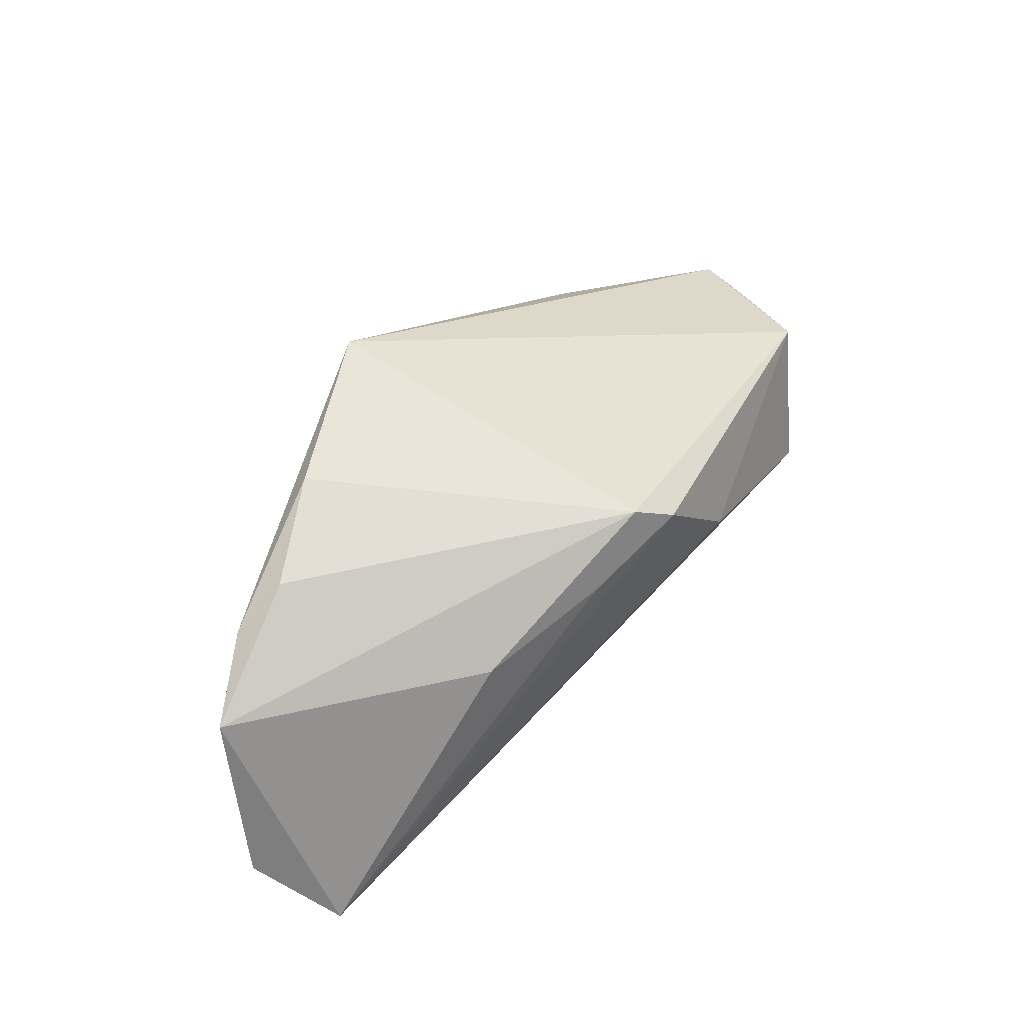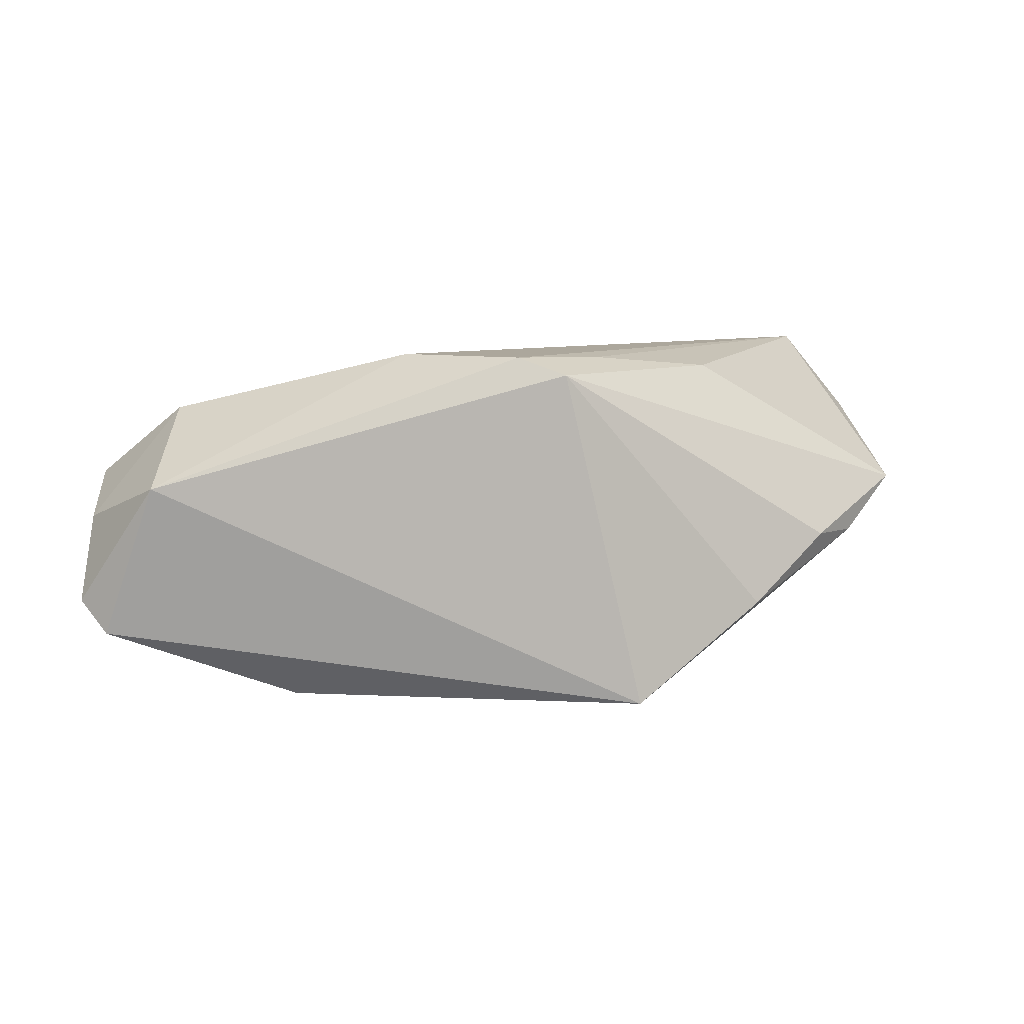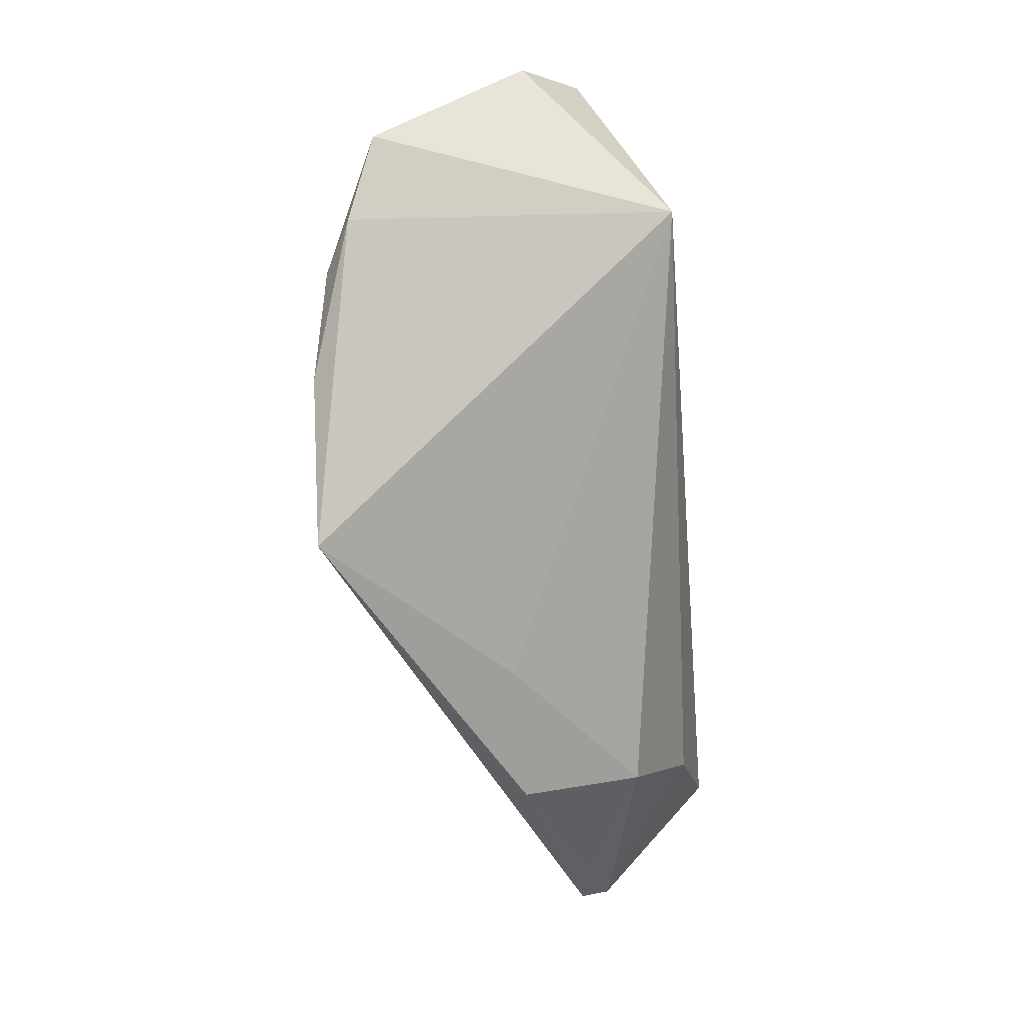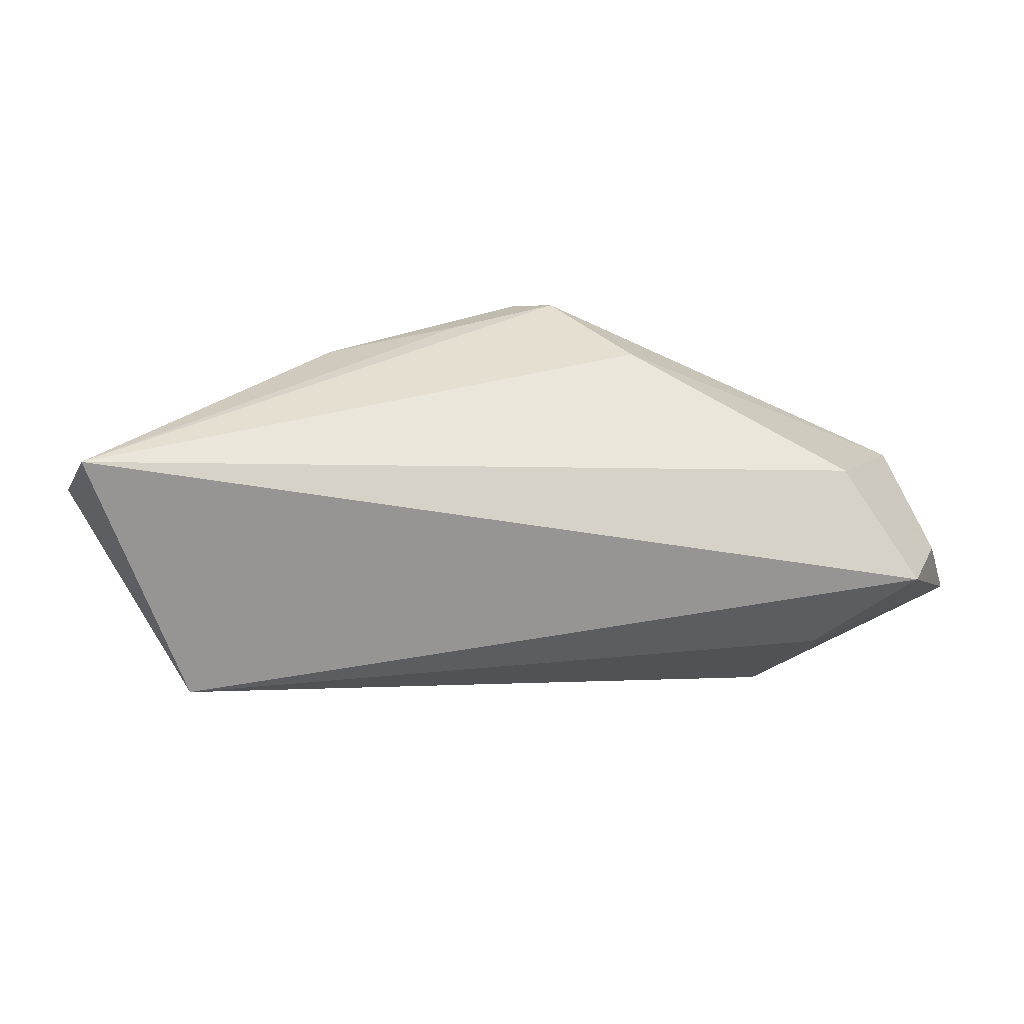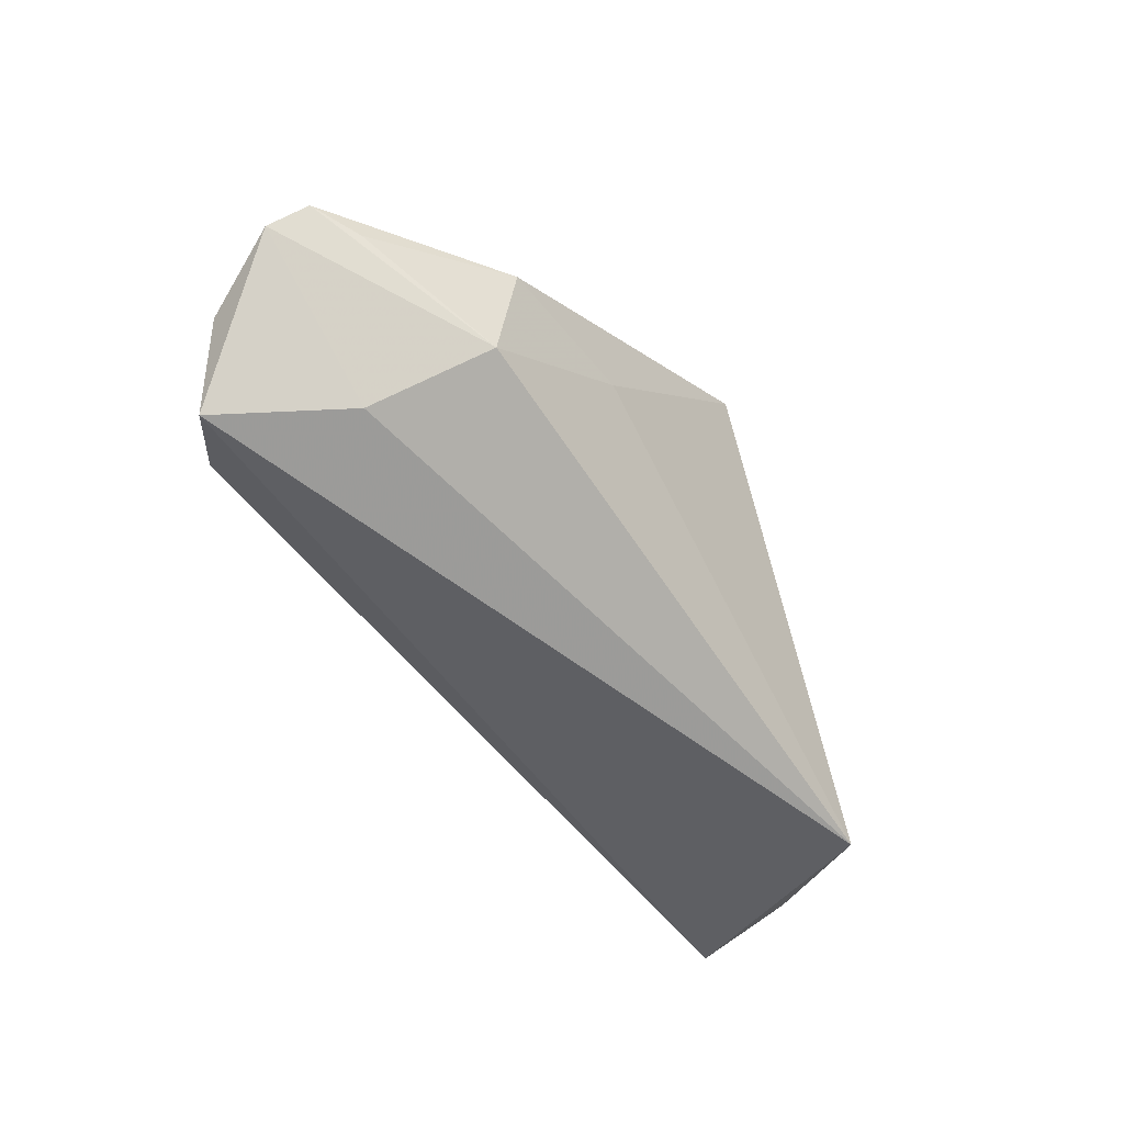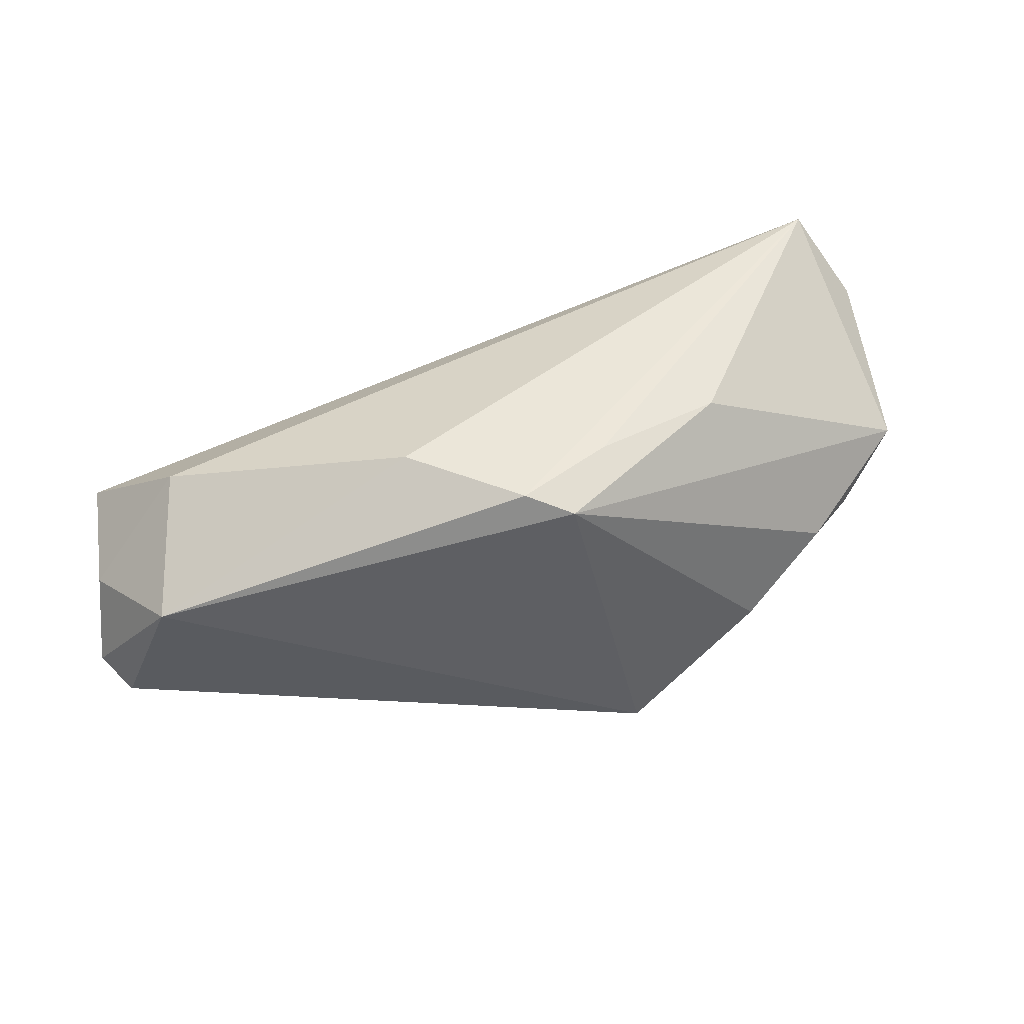
<metadata>
{"format":"obj","ext":"obj","renderer":"f3d","projection":"perspective","resolution":1024,"background":"white","views":[{"elev":56.6,"azim":-44.3,"up":"+Y"},{"elev":8.4,"azim":155.9,"up":"+Z"},{"elev":-65.6,"azim":-84.8,"up":"+Z"},{"elev":-50.8,"azim":3.4,"up":"+Y"},{"elev":-57.7,"azim":132.7,"up":"+Y"},{"elev":47.5,"azim":153.2,"up":"+Z"}]}
</metadata>
<code>
v -0.02401 0.02522 -0.01187
v -0.03548 0.02276 -0.003565
v 0.06002 -0.006869 -0.01059
v -0.05142 0.0152 0.002794
v -0.005903 0.026 -0.02381
v -0.004584 0.01529 0.02104
v -0.04142 -0.02215 -0.009719
v 0.01894 0.005943 0.02152
v 0.05312 -0.02215 0.004542
v 0.05725 -0.011 -2.013e-05
v 0.05761 -0.003309 -0.01458
v 0.003396 0.02245 0.01933
v -0.05646 -0.004728 0.01151
v -0.04248 0.0191 -0.003846
v -0.05132 -0.01194 0.02152
v 0.03399 -0.01235 -0.02099
v 0.05152 -0.004569 -0.01667
v 0.03375 0.002854 -0.02357
v -0.02188 0.01316 0.01939
v 0.04084 -0.01941 -0.007901
v 0.04509 -0.01144 0.01399
v 0.0156 0.002915 -0.02229
v 0.008458 0.01876 0.02152
v 0.05268 0.002941 0.004969
f 4 7 13
f 13 7 15
f 15 4 13
f 22 7 5
f 22 16 7
f 5 18 22
f 22 18 16
f 7 16 20
f 20 16 3
f 12 24 5
f 23 24 12
f 12 2 4
f 11 18 5
f 11 24 3
f 5 24 11
f 3 16 11
f 4 2 14
f 5 7 14
f 7 4 14
f 1 12 5
f 2 12 1
f 5 14 1
f 1 14 2
f 6 15 23
f 23 12 6
f 4 15 19
f 19 12 4
f 15 6 19
f 19 6 12
f 8 24 23
f 8 21 24
f 23 15 8
f 15 21 8
f 9 21 15
f 9 15 7
f 7 20 9
f 9 20 3
f 16 18 17
f 17 11 16
f 18 11 17
f 24 21 10
f 21 9 10
f 3 24 10
f 10 9 3

</code>
